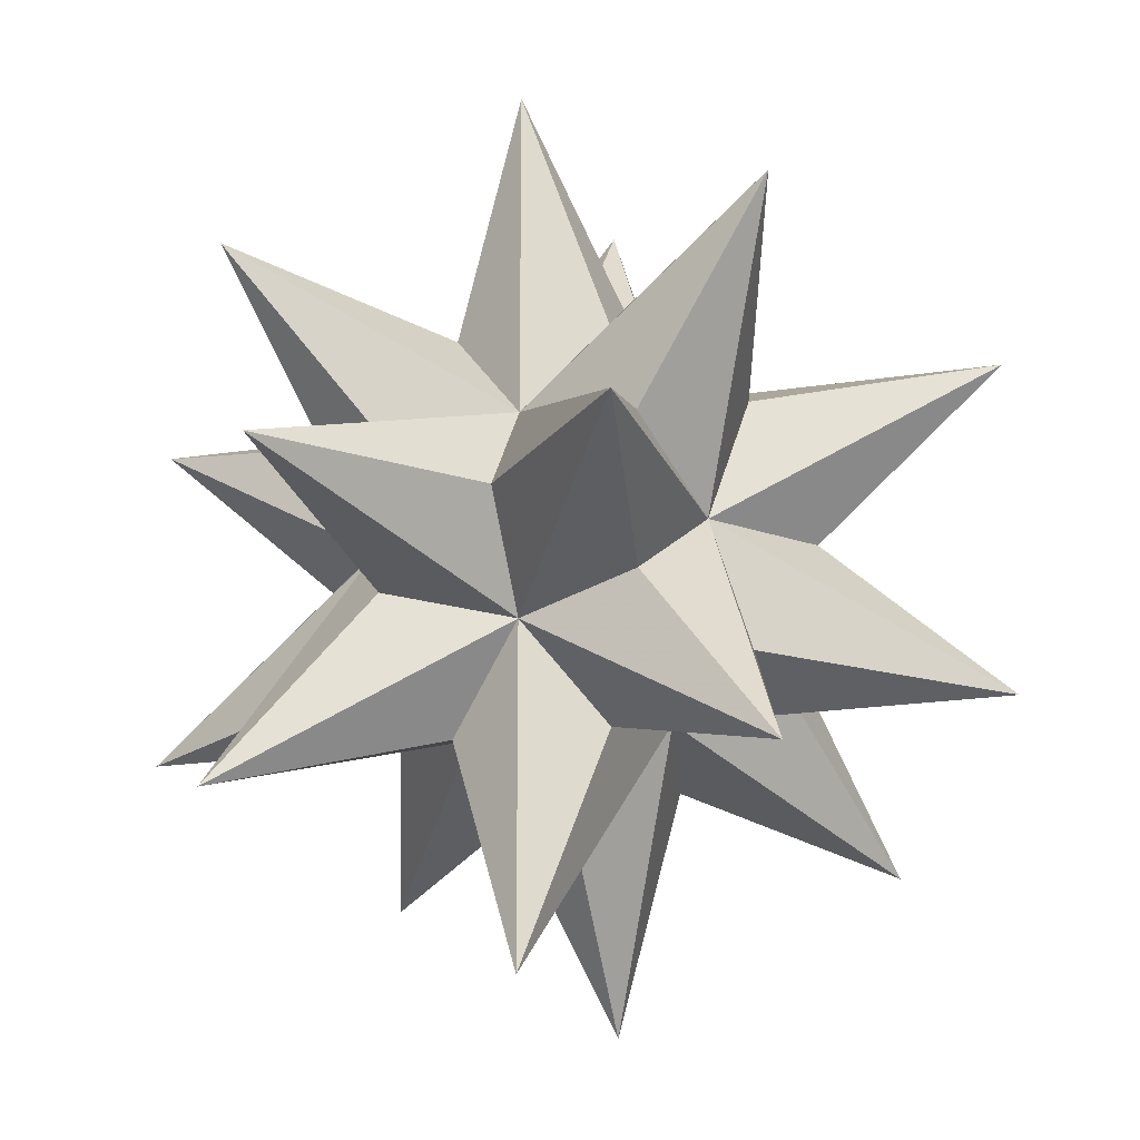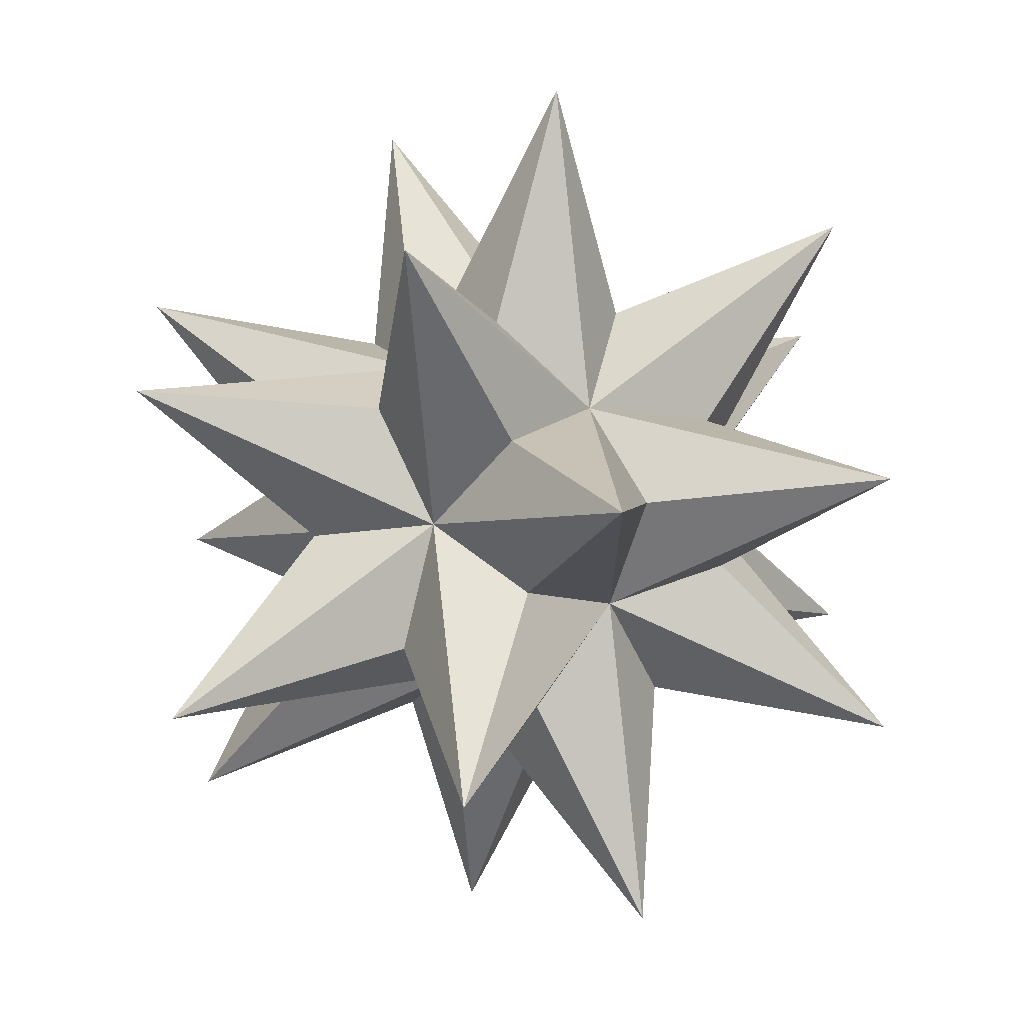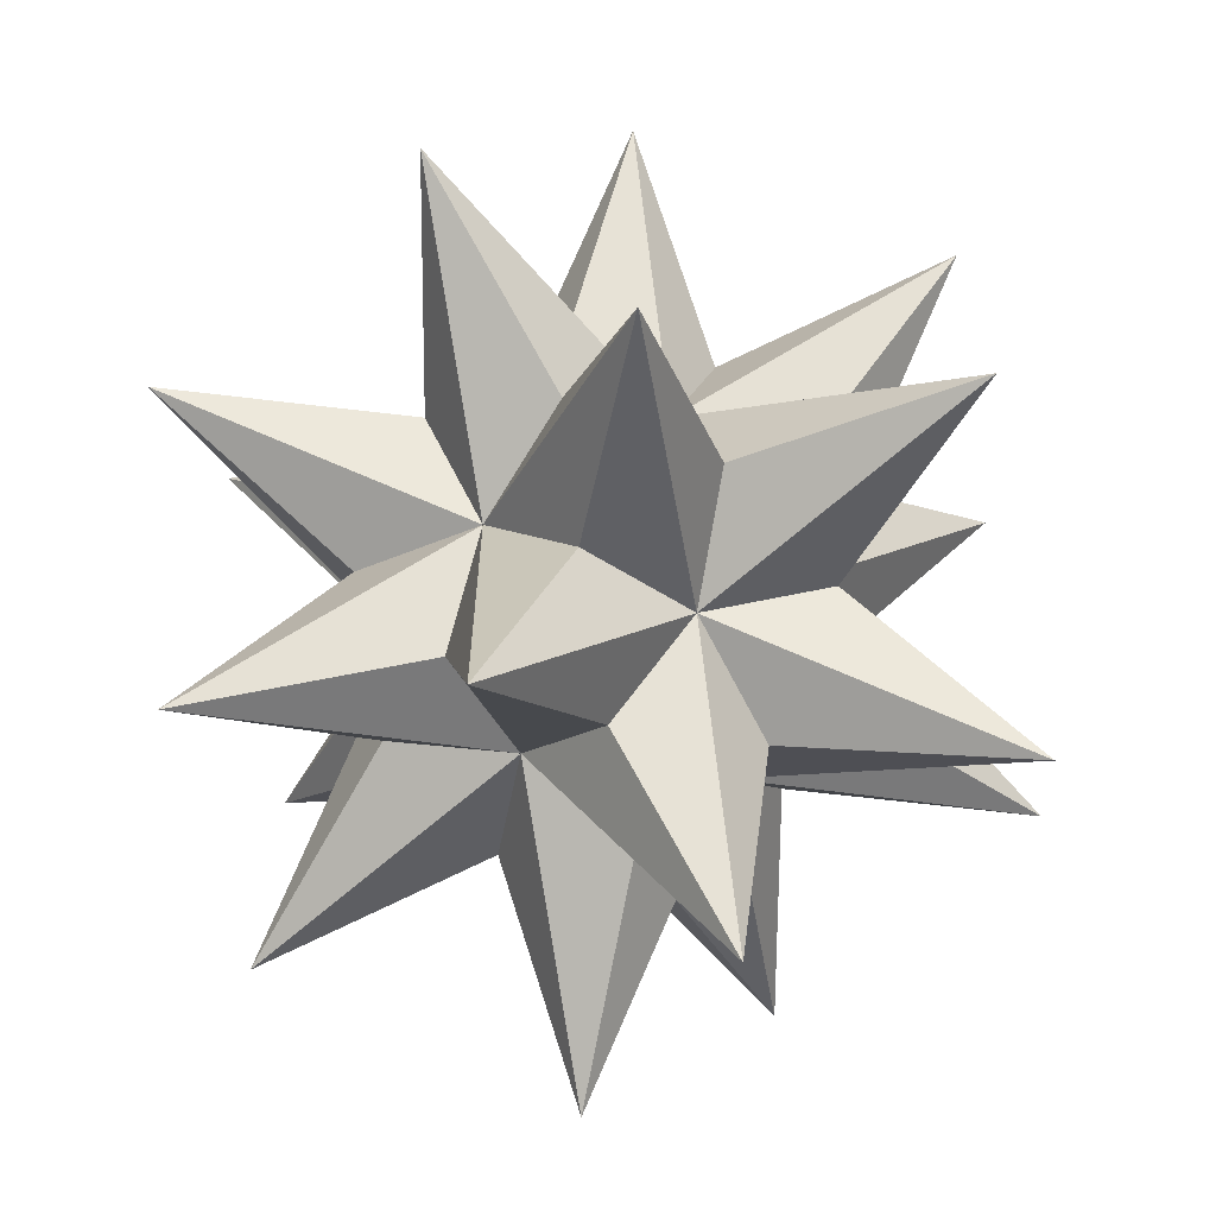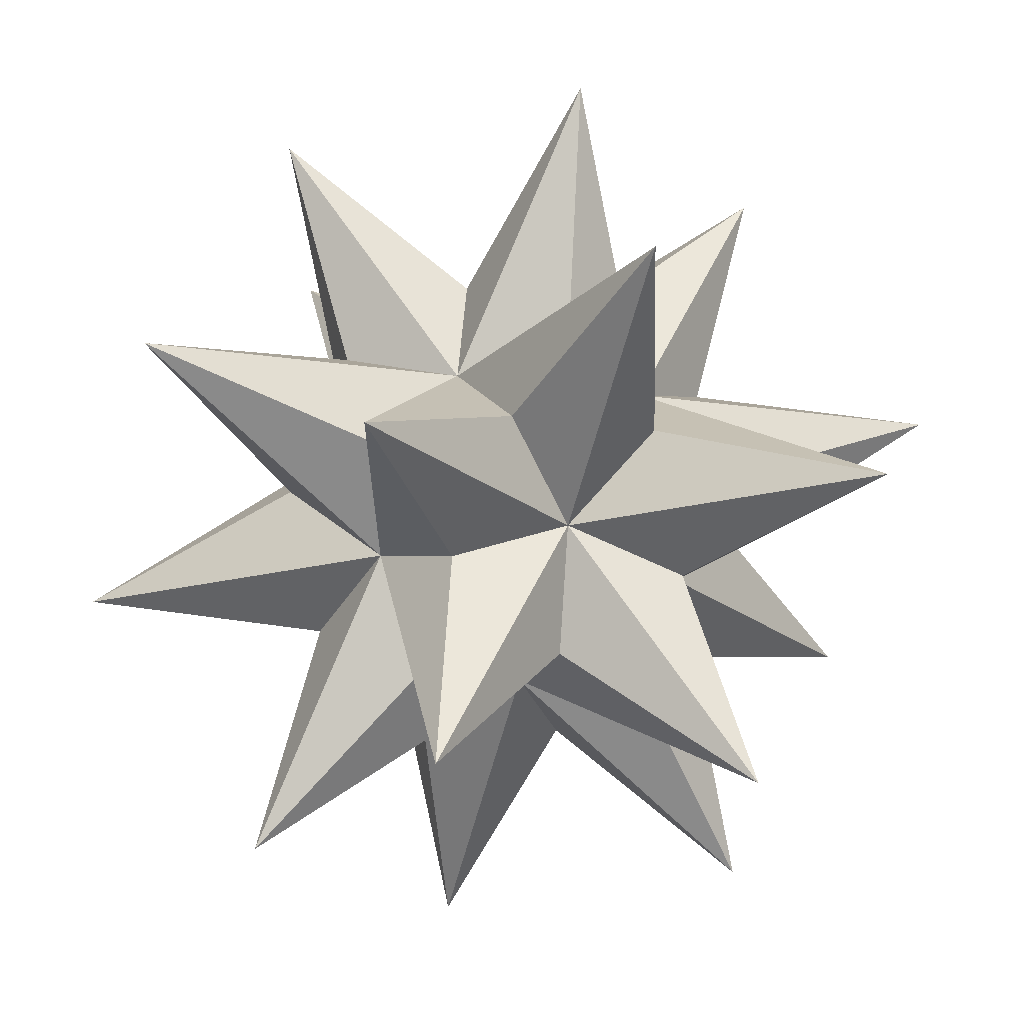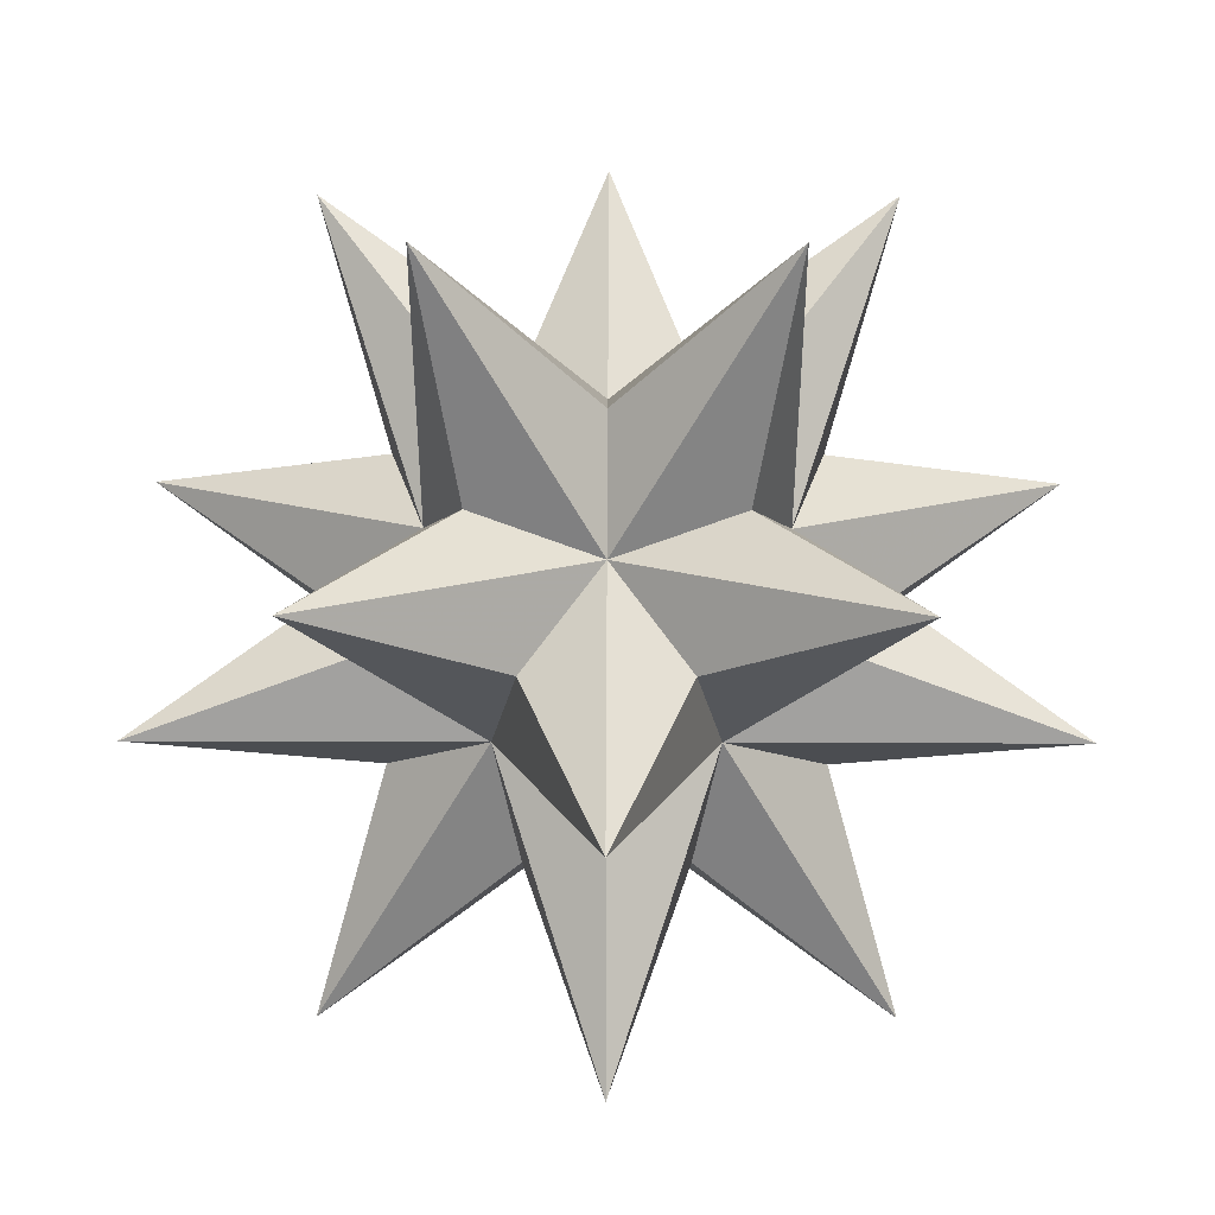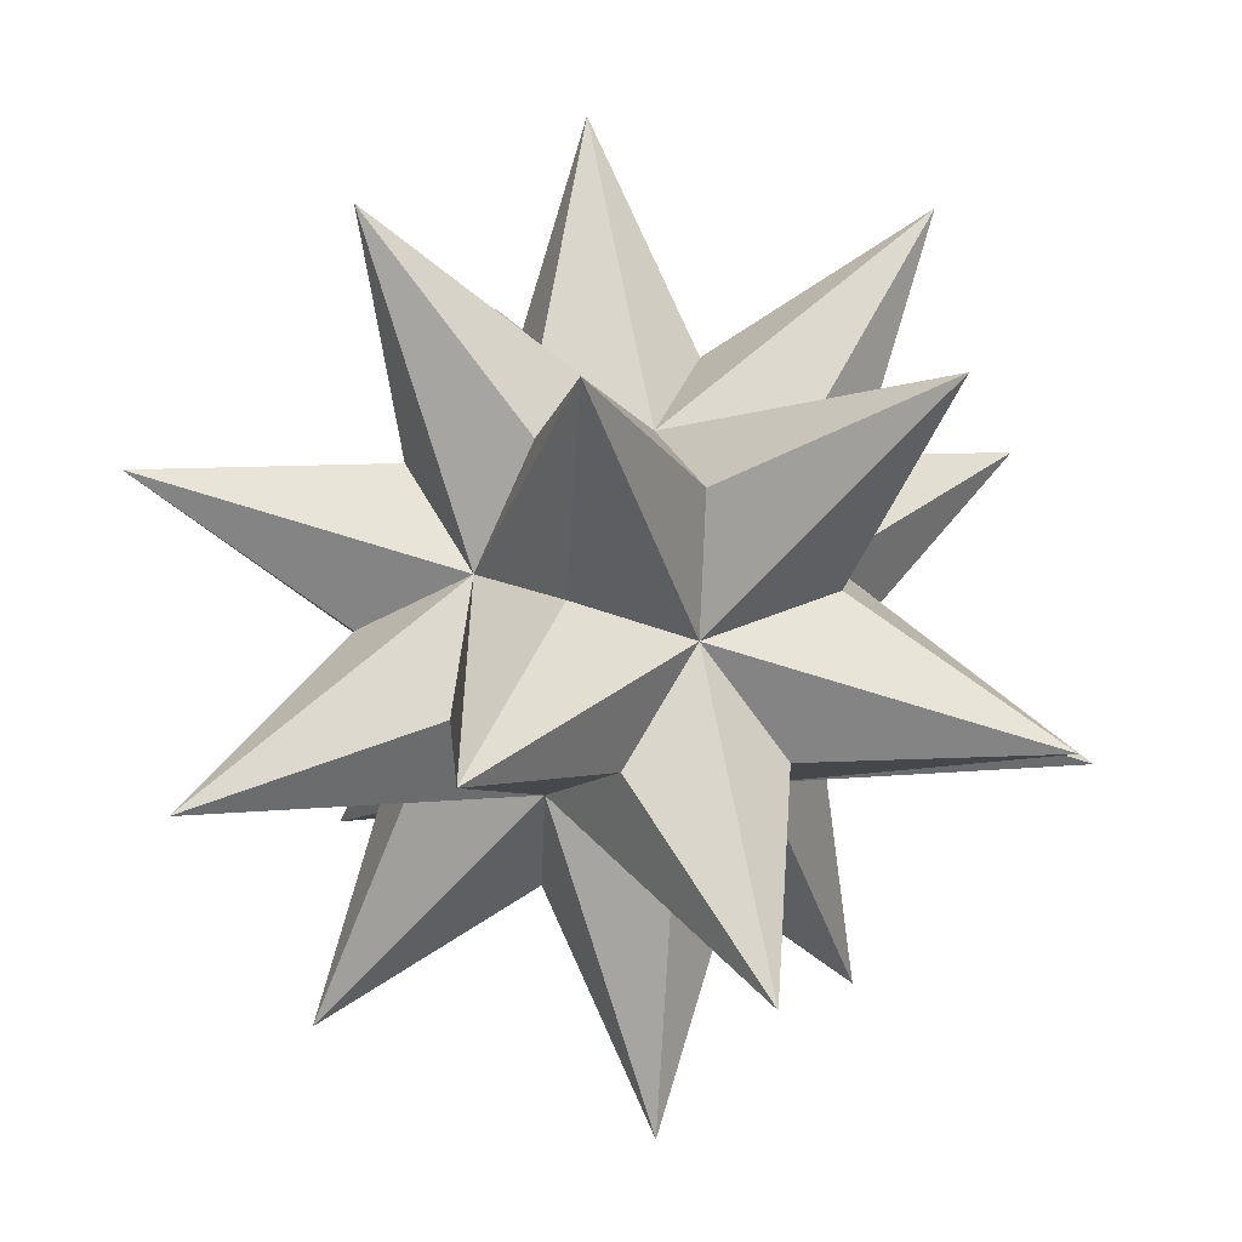
<metadata>
{"format":"obj","ext":"obj","renderer":"f3d","projection":"perspective","resolution":1024,"background":"white","views":[{"elev":-19.2,"azim":16.7,"up":"+Z"},{"elev":73.3,"azim":-38.0,"up":"+Z"},{"elev":-66.4,"azim":41.4,"up":"+Z"},{"elev":67.1,"azim":-34.0,"up":"+Y"},{"elev":46.1,"azim":-89.8,"up":"+Z"},{"elev":-59.4,"azim":-40.3,"up":"+Y"}]}
</metadata>
<code>
v 2.427 0 -0.9271
v -2.427 0 0.9271
v -2.427 0 -0.9271
v 0 0.9271 2.427
v 0 0.9271 -2.427
v 0 -0.9271 2.427
v 0 -0.9271 -2.427
v 0.9271 2.427 0
v -0.9271 2.427 0
v 0.9271 -2.427 0
v -0.9271 -2.427 0
v 0 -0.801 0.495
v 0 -0.801 -0.495
v 0 0.801 0.495
v 0 0.801 -0.495
v -0.801 0.495 0
v 0.801 0.495 0
v -0.801 -0.495 0
v 0.801 -0.495 0
v 0.495 0 -0.801
v 0.495 0 0.801
v -0.495 0 -0.801
v -0.495 0 0.801
v -1.5 -1.5 -1.5
v -1.5 -1.5 1.5
v 1.5 -1.5 -1.5
v 1.5 -1.5 1.5
v -1.5 1.5 -1.5
v -1.5 1.5 1.5
v 1.5 1.5 -1.5
v 1.5 1.5 1.5
v 2.427 0 0.9271
f 12 32 2
f 12 2 26
f 12 26 4
f 12 4 24
f 12 24 32
f 13 3 1
f 13 1 25
f 13 25 5
f 13 5 27
f 13 27 3
f 14 2 32
f 14 32 28
f 14 28 6
f 14 6 30
f 14 30 2
f 15 1 3
f 15 3 31
f 15 31 7
f 15 7 29
f 15 29 1
f 16 4 5
f 16 5 25
f 16 25 8
f 16 8 24
f 16 24 4
f 17 5 4
f 17 4 26
f 17 26 9
f 17 9 27
f 17 27 5
f 18 7 6
f 18 6 28
f 18 28 10
f 18 10 29
f 18 29 7
f 19 6 7
f 19 7 31
f 19 31 11
f 19 11 30
f 19 30 6
f 20 8 10
f 20 10 28
f 20 28 32
f 20 32 24
f 20 24 8
f 21 10 8
f 21 8 25
f 21 25 1
f 21 1 29
f 21 29 10
f 22 11 9
f 22 9 26
f 22 26 2
f 22 2 30
f 22 30 11
f 23 9 11
f 23 11 31
f 23 31 3
f 23 3 27
f 23 27 9

</code>
